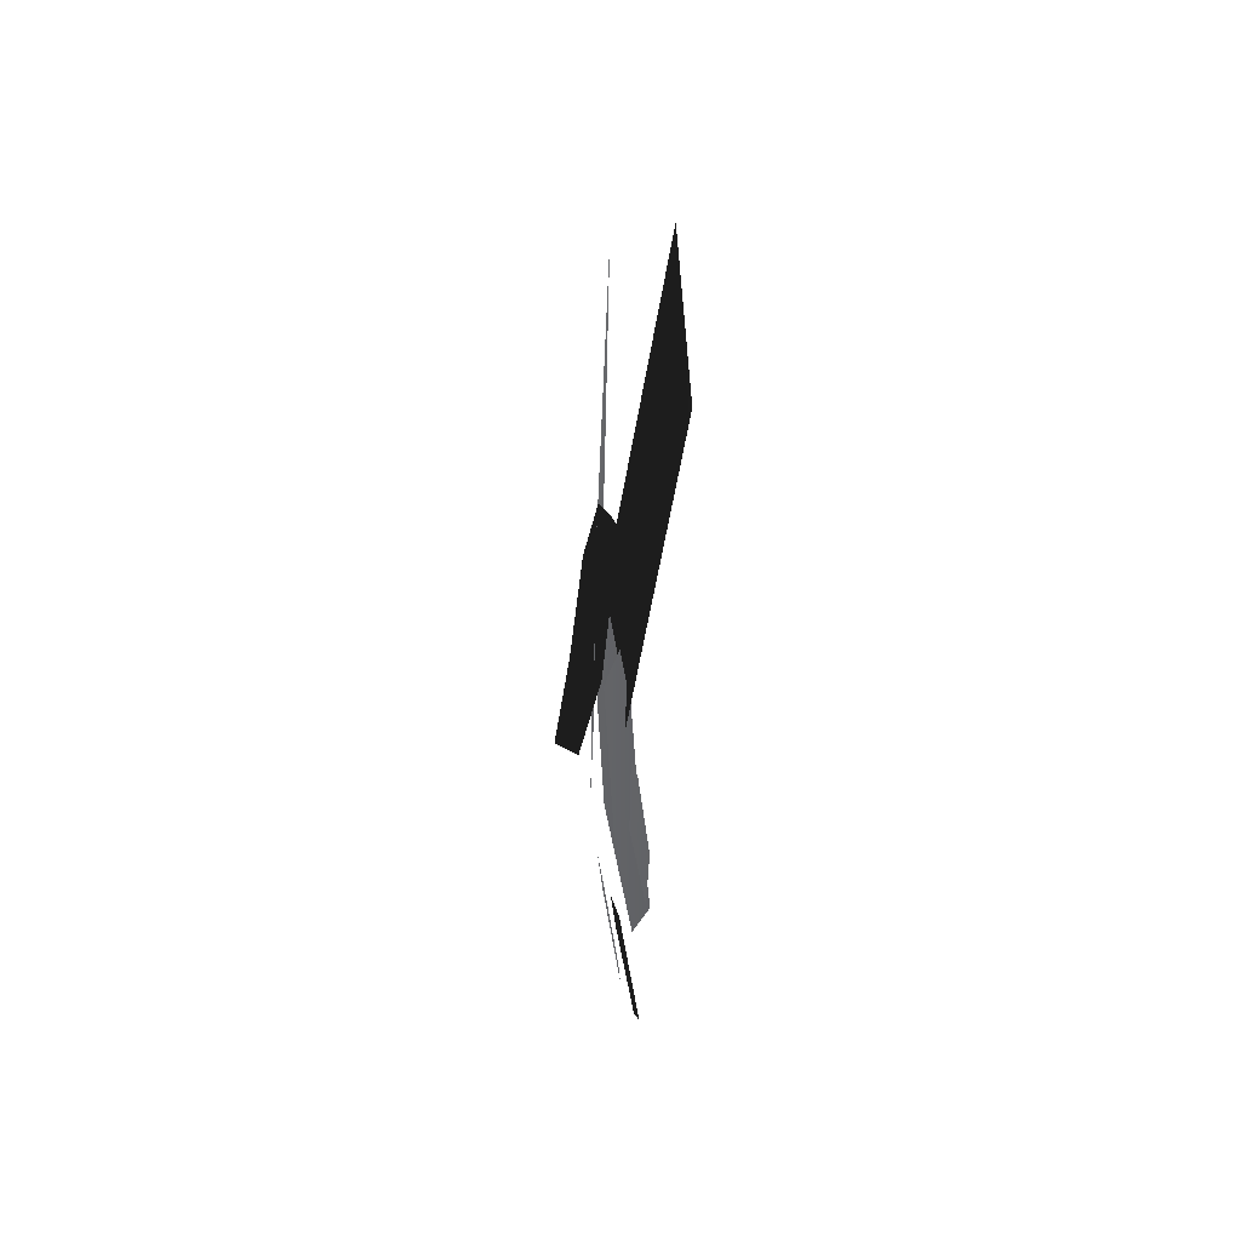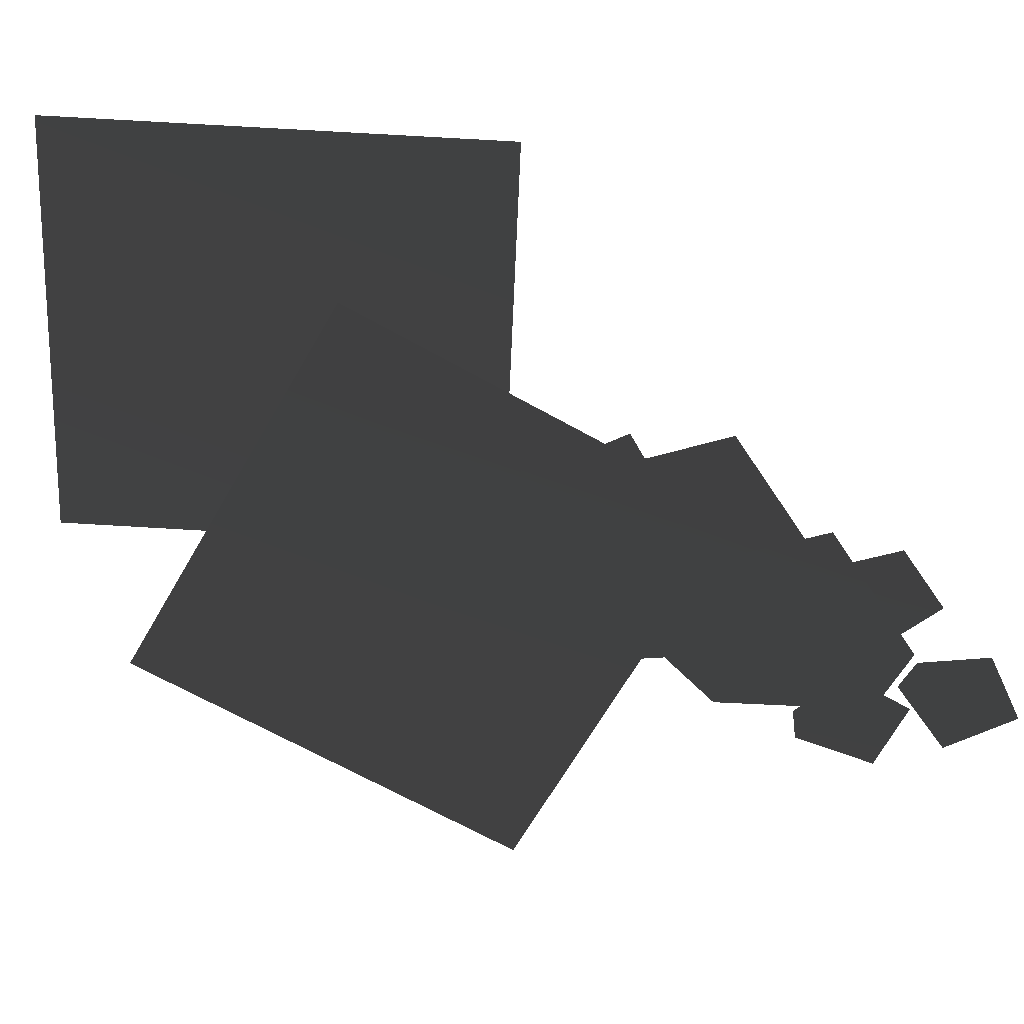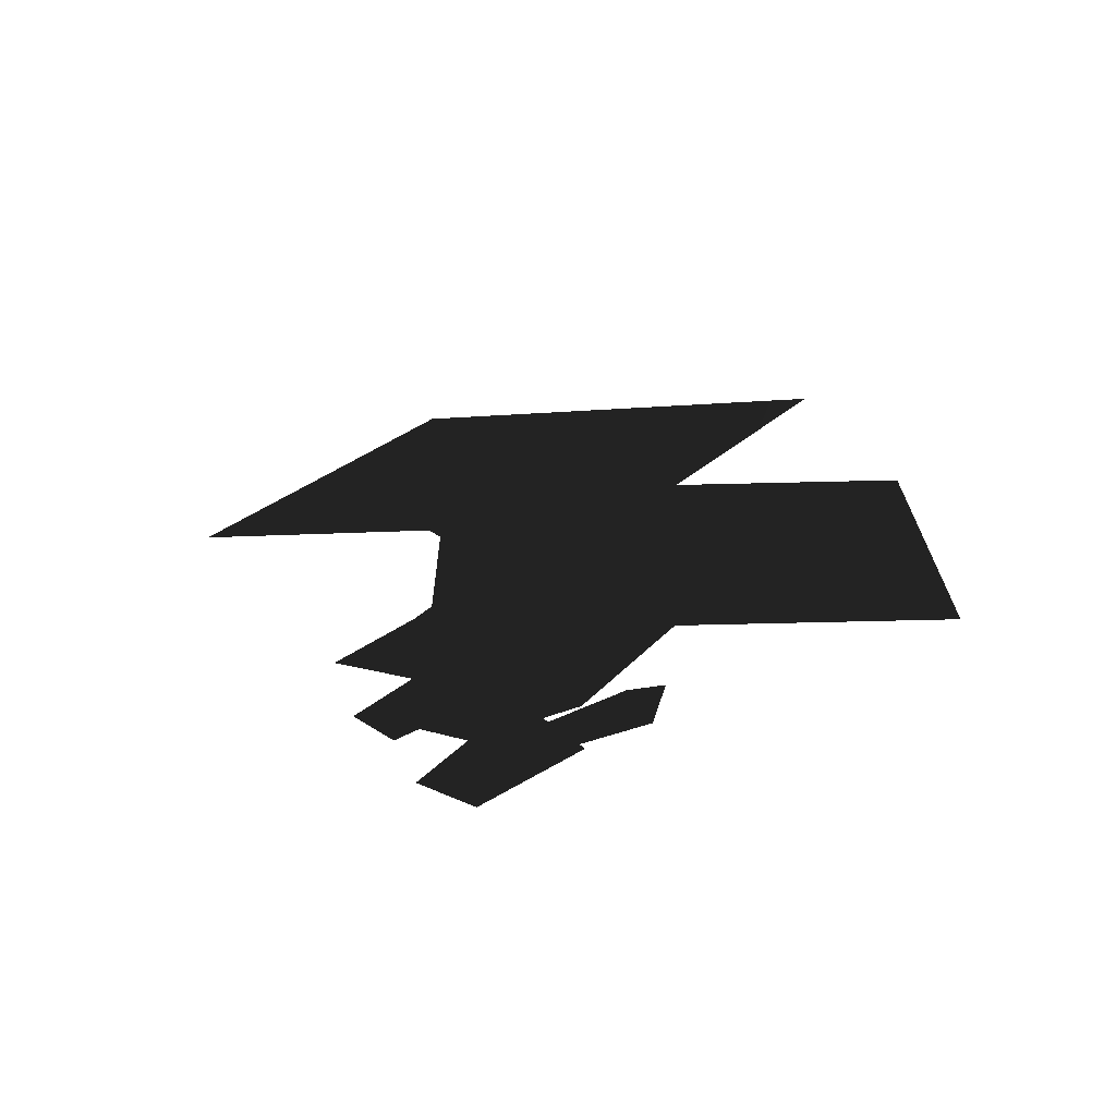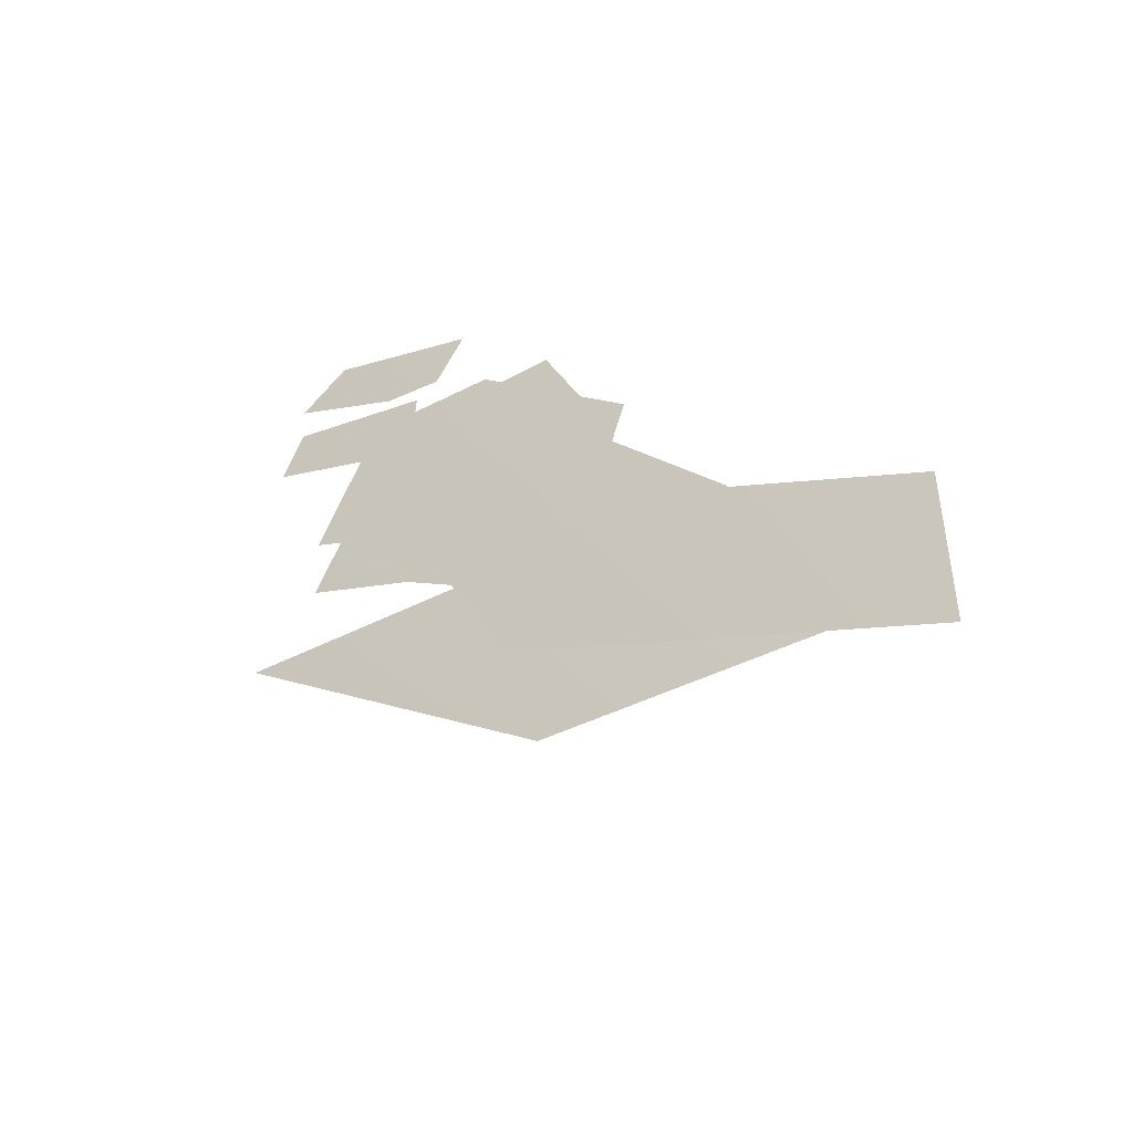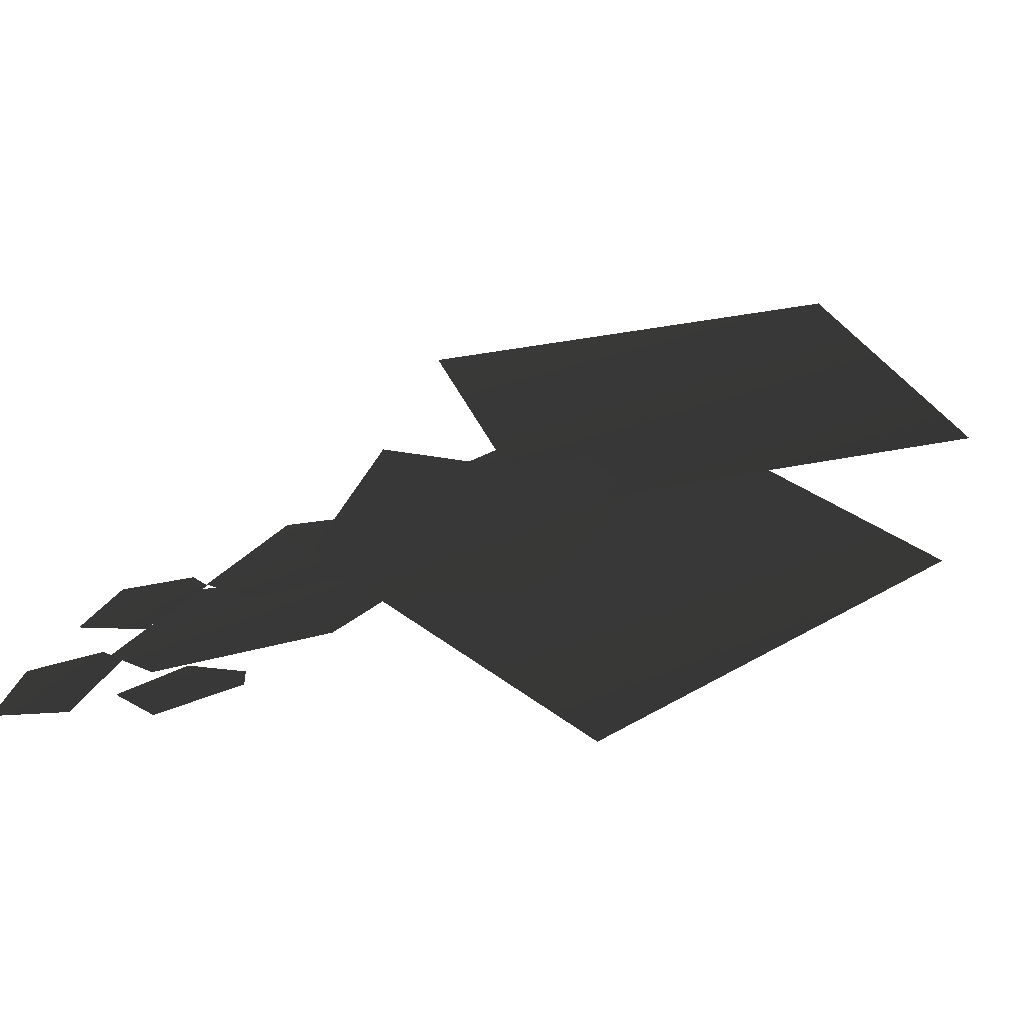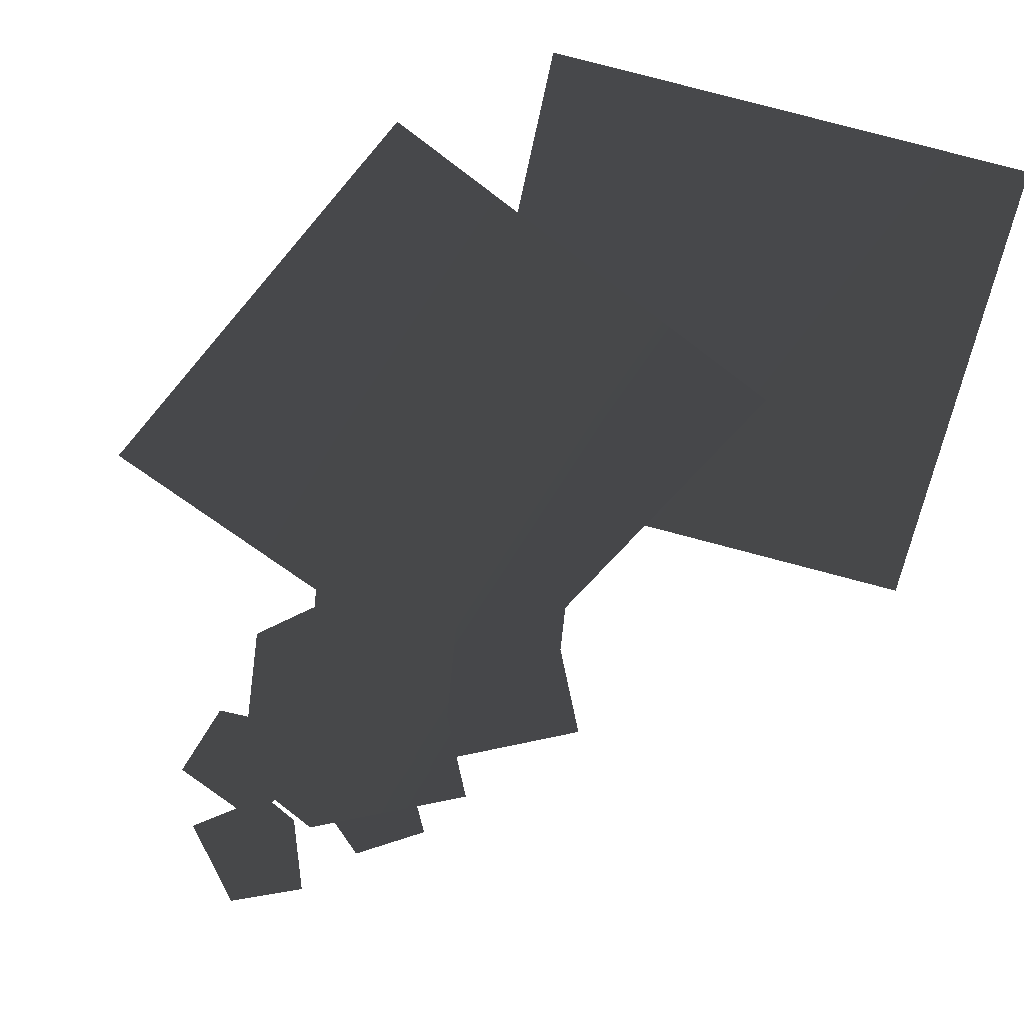
<metadata>
{"format":"obj","ext":"obj","renderer":"f3d","projection":"perspective","resolution":1024,"background":"white","views":[{"elev":-52.6,"azim":78.8,"up":"+Y"},{"elev":-66.5,"azim":-112.6,"up":"+Z"},{"elev":17.3,"azim":6.8,"up":"+Z"},{"elev":-16.6,"azim":17.2,"up":"+Z"},{"elev":32.1,"azim":56.3,"up":"+Z"},{"elev":-60.1,"azim":148.3,"up":"+Z"}]}
</metadata>
<code>
o Prop_Vine4
v 0.2984 -0.4334 0.05667
v -0.33 -0.5118 0.04303
v 0.2202 0.1952 0.05031
v -0.4083 0.1168 0.03667
v -0.1319 -0.2372 0.1013
v -0.7181 -0.02091 -0.002577
v 0.08381 0.358 0.1232
v -0.5024 0.5743 0.01933
v -0.3022 -0.2067 0.03062
v -0.2117 -0.2054 0.06415
v -0.4594 -0.4426 -0.02678
v -0.09653 -0.4374 0.1077
v -0.374 -0.3545 0.004557
v -0.1373 -0.351 0.09229
v -0.19 -0.6466 0.07382
v -0.3114 -0.6483 0.02883
v -0.1905 -0.1024 0.1085
v -0.09416 -0.1011 0.1037
v -0.3577 -0.3383 0.116
v 0.02882 -0.333 0.0968
v -0.2668 -0.2501 0.1118
v -0.01472 -0.2467 0.09927
v -0.07056 -0.5422 0.101
v -0.1998 -0.544 0.1074
v -0.2239 -0.3893 0.03062
v -0.1335 -0.388 0.06415
v -0.3811 -0.6252 -0.02678
v -0.01826 -0.62 0.1077
v -0.2957 -0.5371 0.004557
v -0.05904 -0.5337 0.09229
v -0.1118 -0.8292 0.07382
v -0.2331 -0.831 0.02883
v -0.3783 -0.742 0.018
v -0.2026 -0.7918 0.07277
v -0.3155 -0.8364 0.02779
v -0.251 -0.6765 0.07076
v -0.3035 -0.6711 0.05317
v -0.1711 -0.751 0.018
v -0.0314 -0.8686 0.07277
v -0.1527 -0.8629 0.02779
v -0.02809 -0.7436 0.07076
v -0.07376 -0.7171 0.05317
v -0.2758 -0.9308 0.018
v -0.09437 -0.9518 0.07277
v -0.1987 -1.014 0.02779
v -0.1606 -0.8457 0.07076
v -0.2133 -0.8488 0.05317
f 1 3 4 2
f 5 7 8 6
f 14 10 9 13
f 15 12 11 16
f 12 14 13 11
f 22 18 17 21
f 23 20 19 24
f 20 22 21 19
f 30 26 25 29
f 31 28 27 32
f 28 30 29 27
f 34 36 35
f 35 36 37 33
f 39 41 40
f 40 41 42 38
f 44 46 45
f 45 46 47 43

</code>
